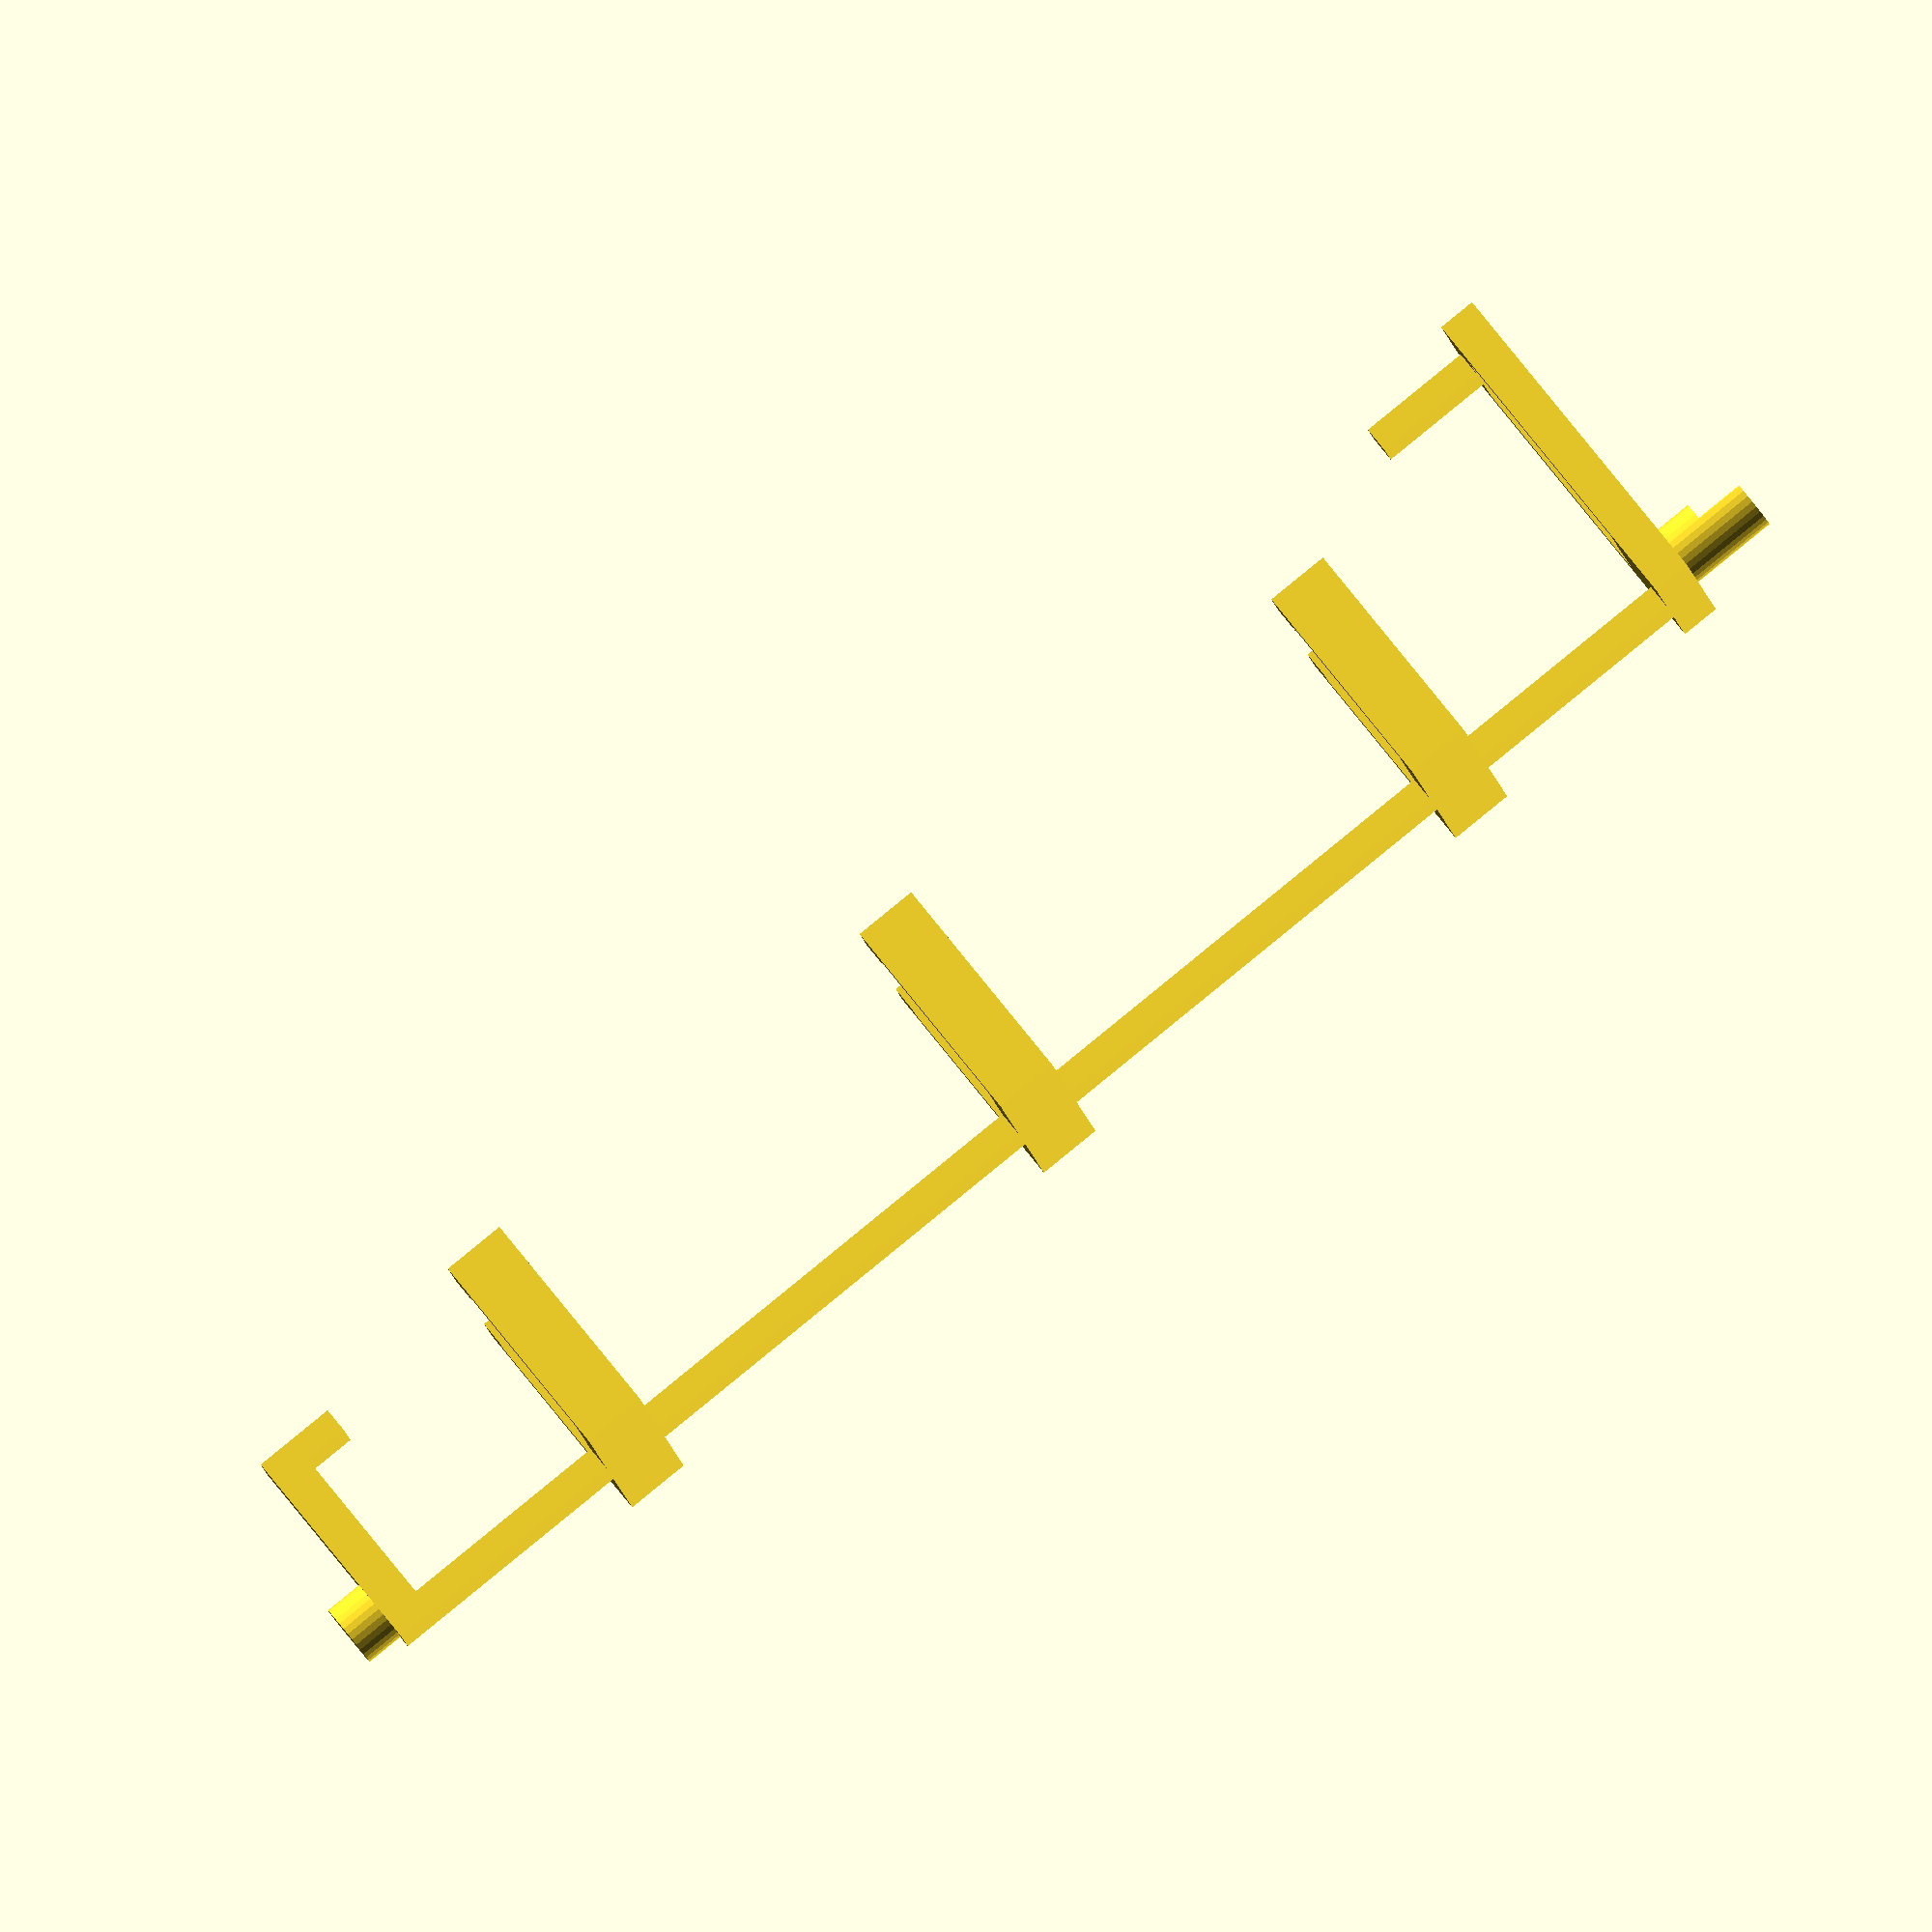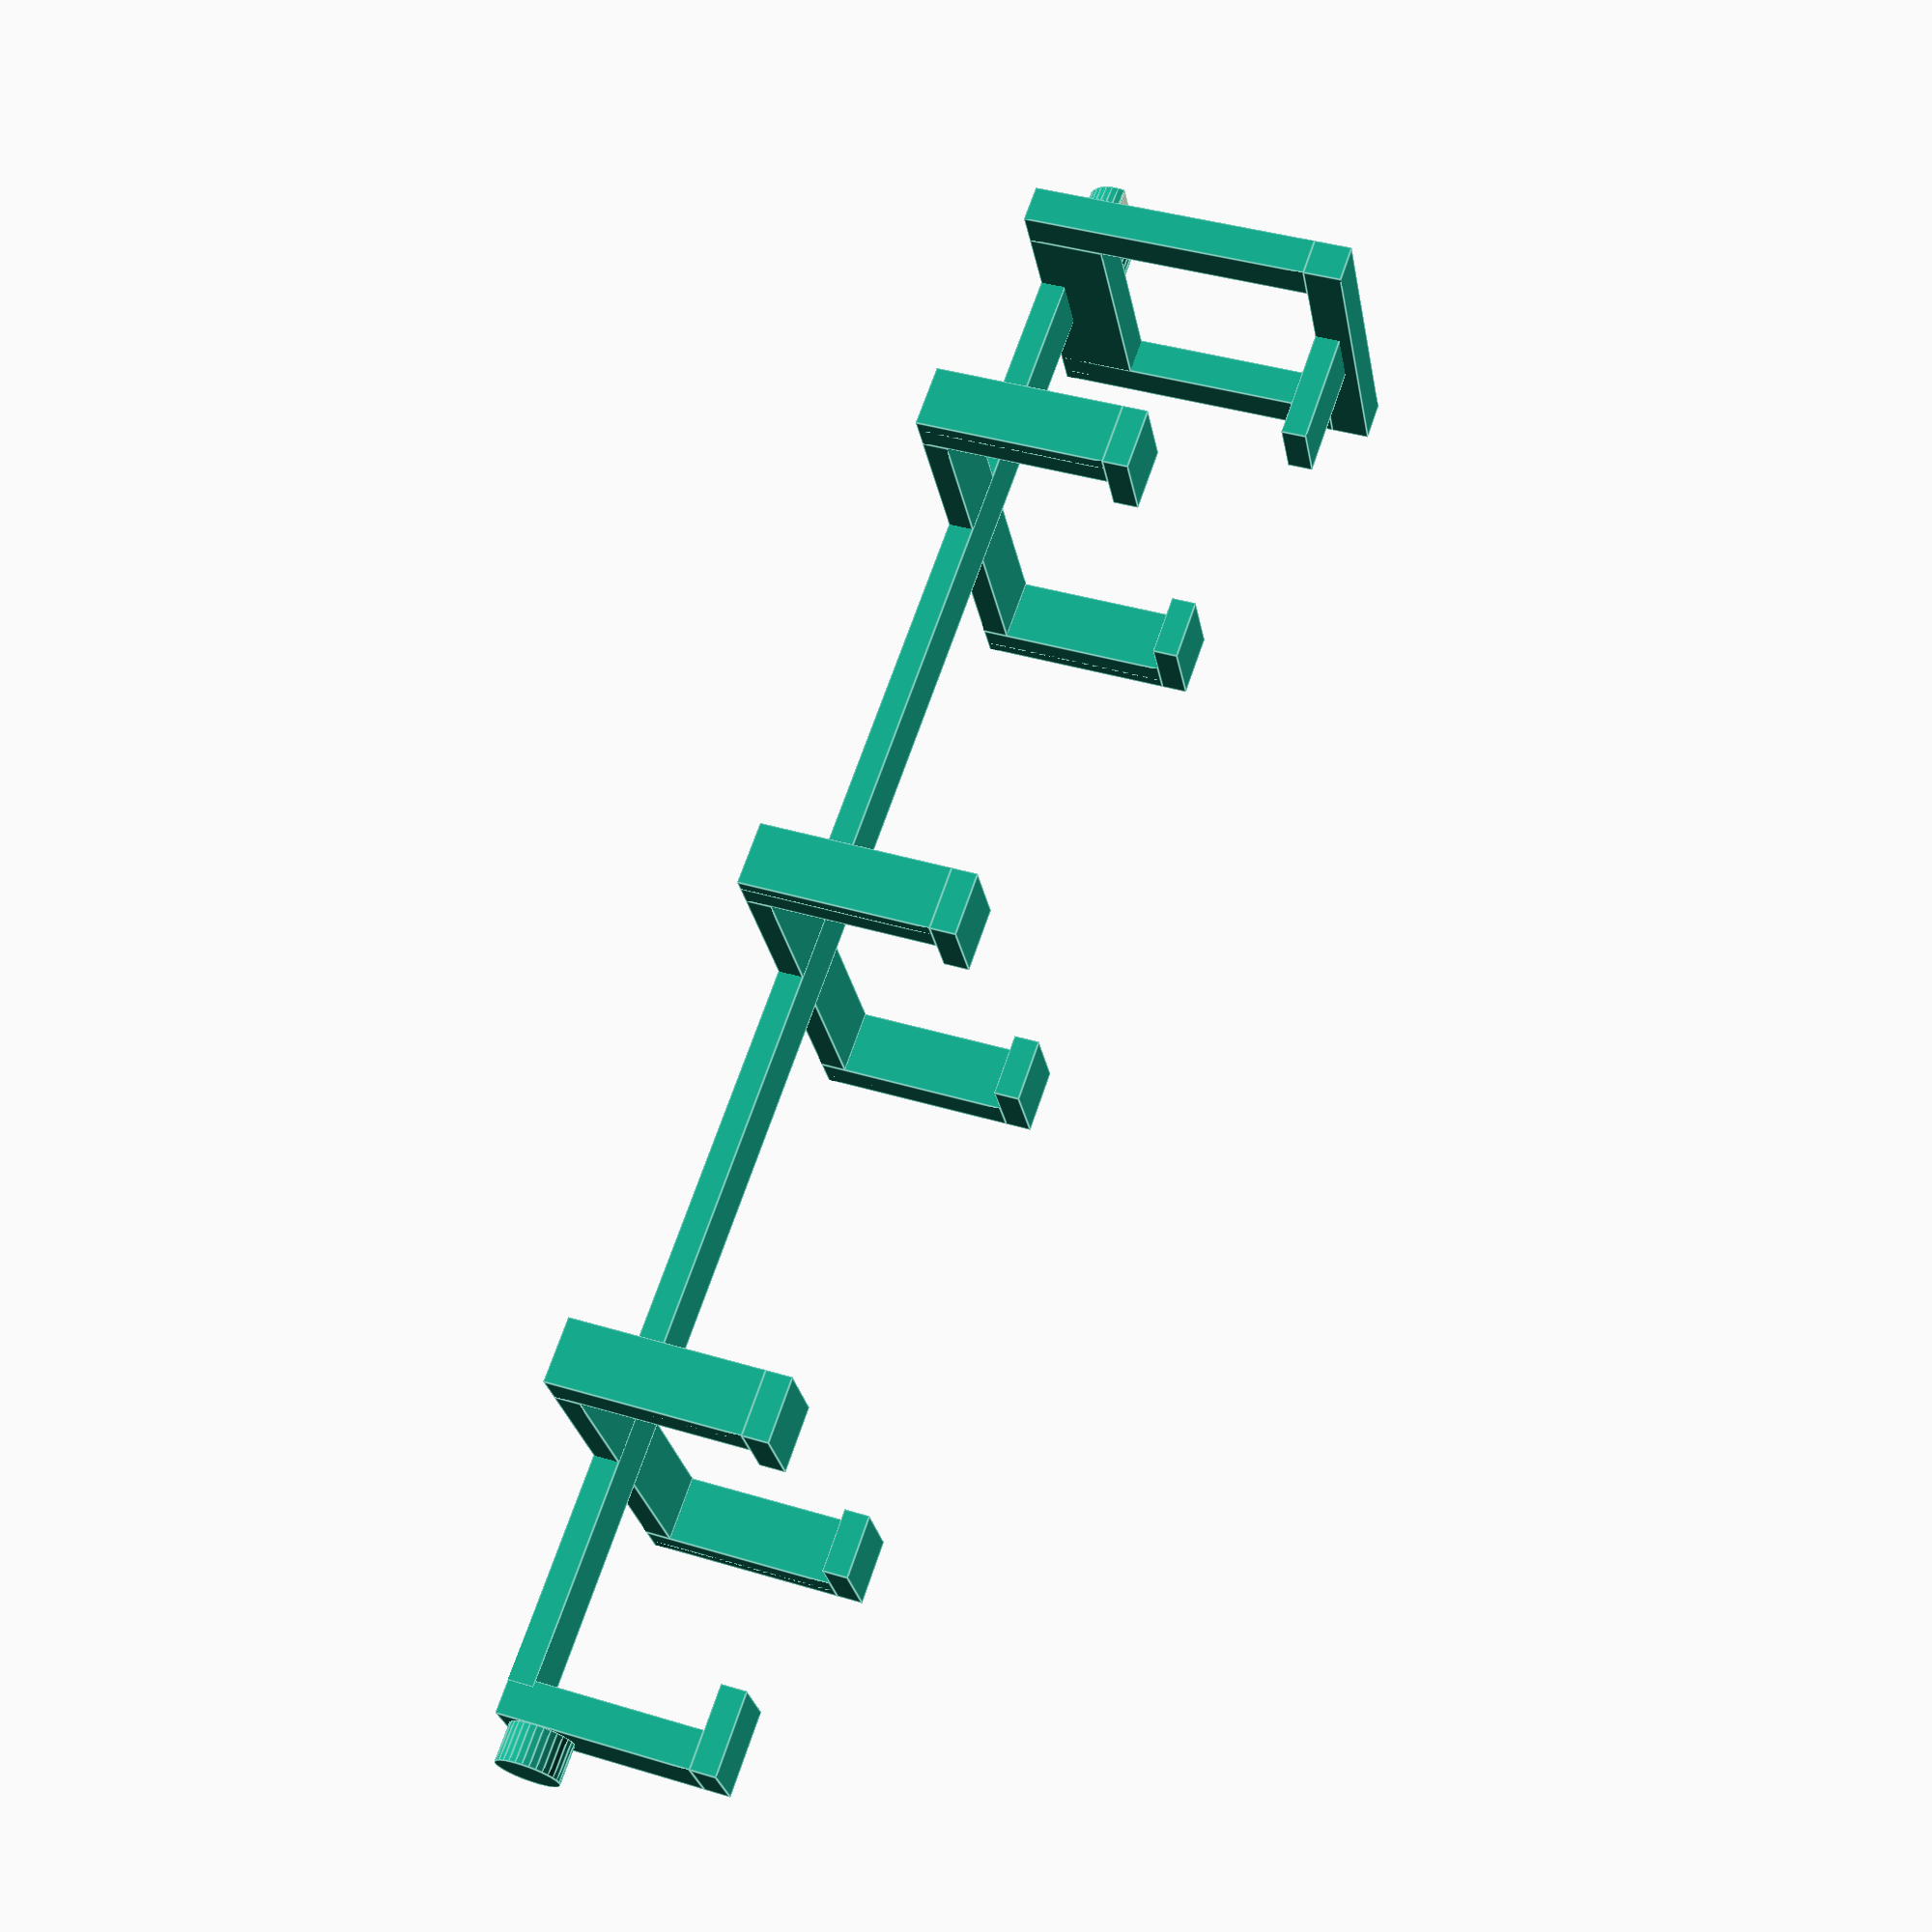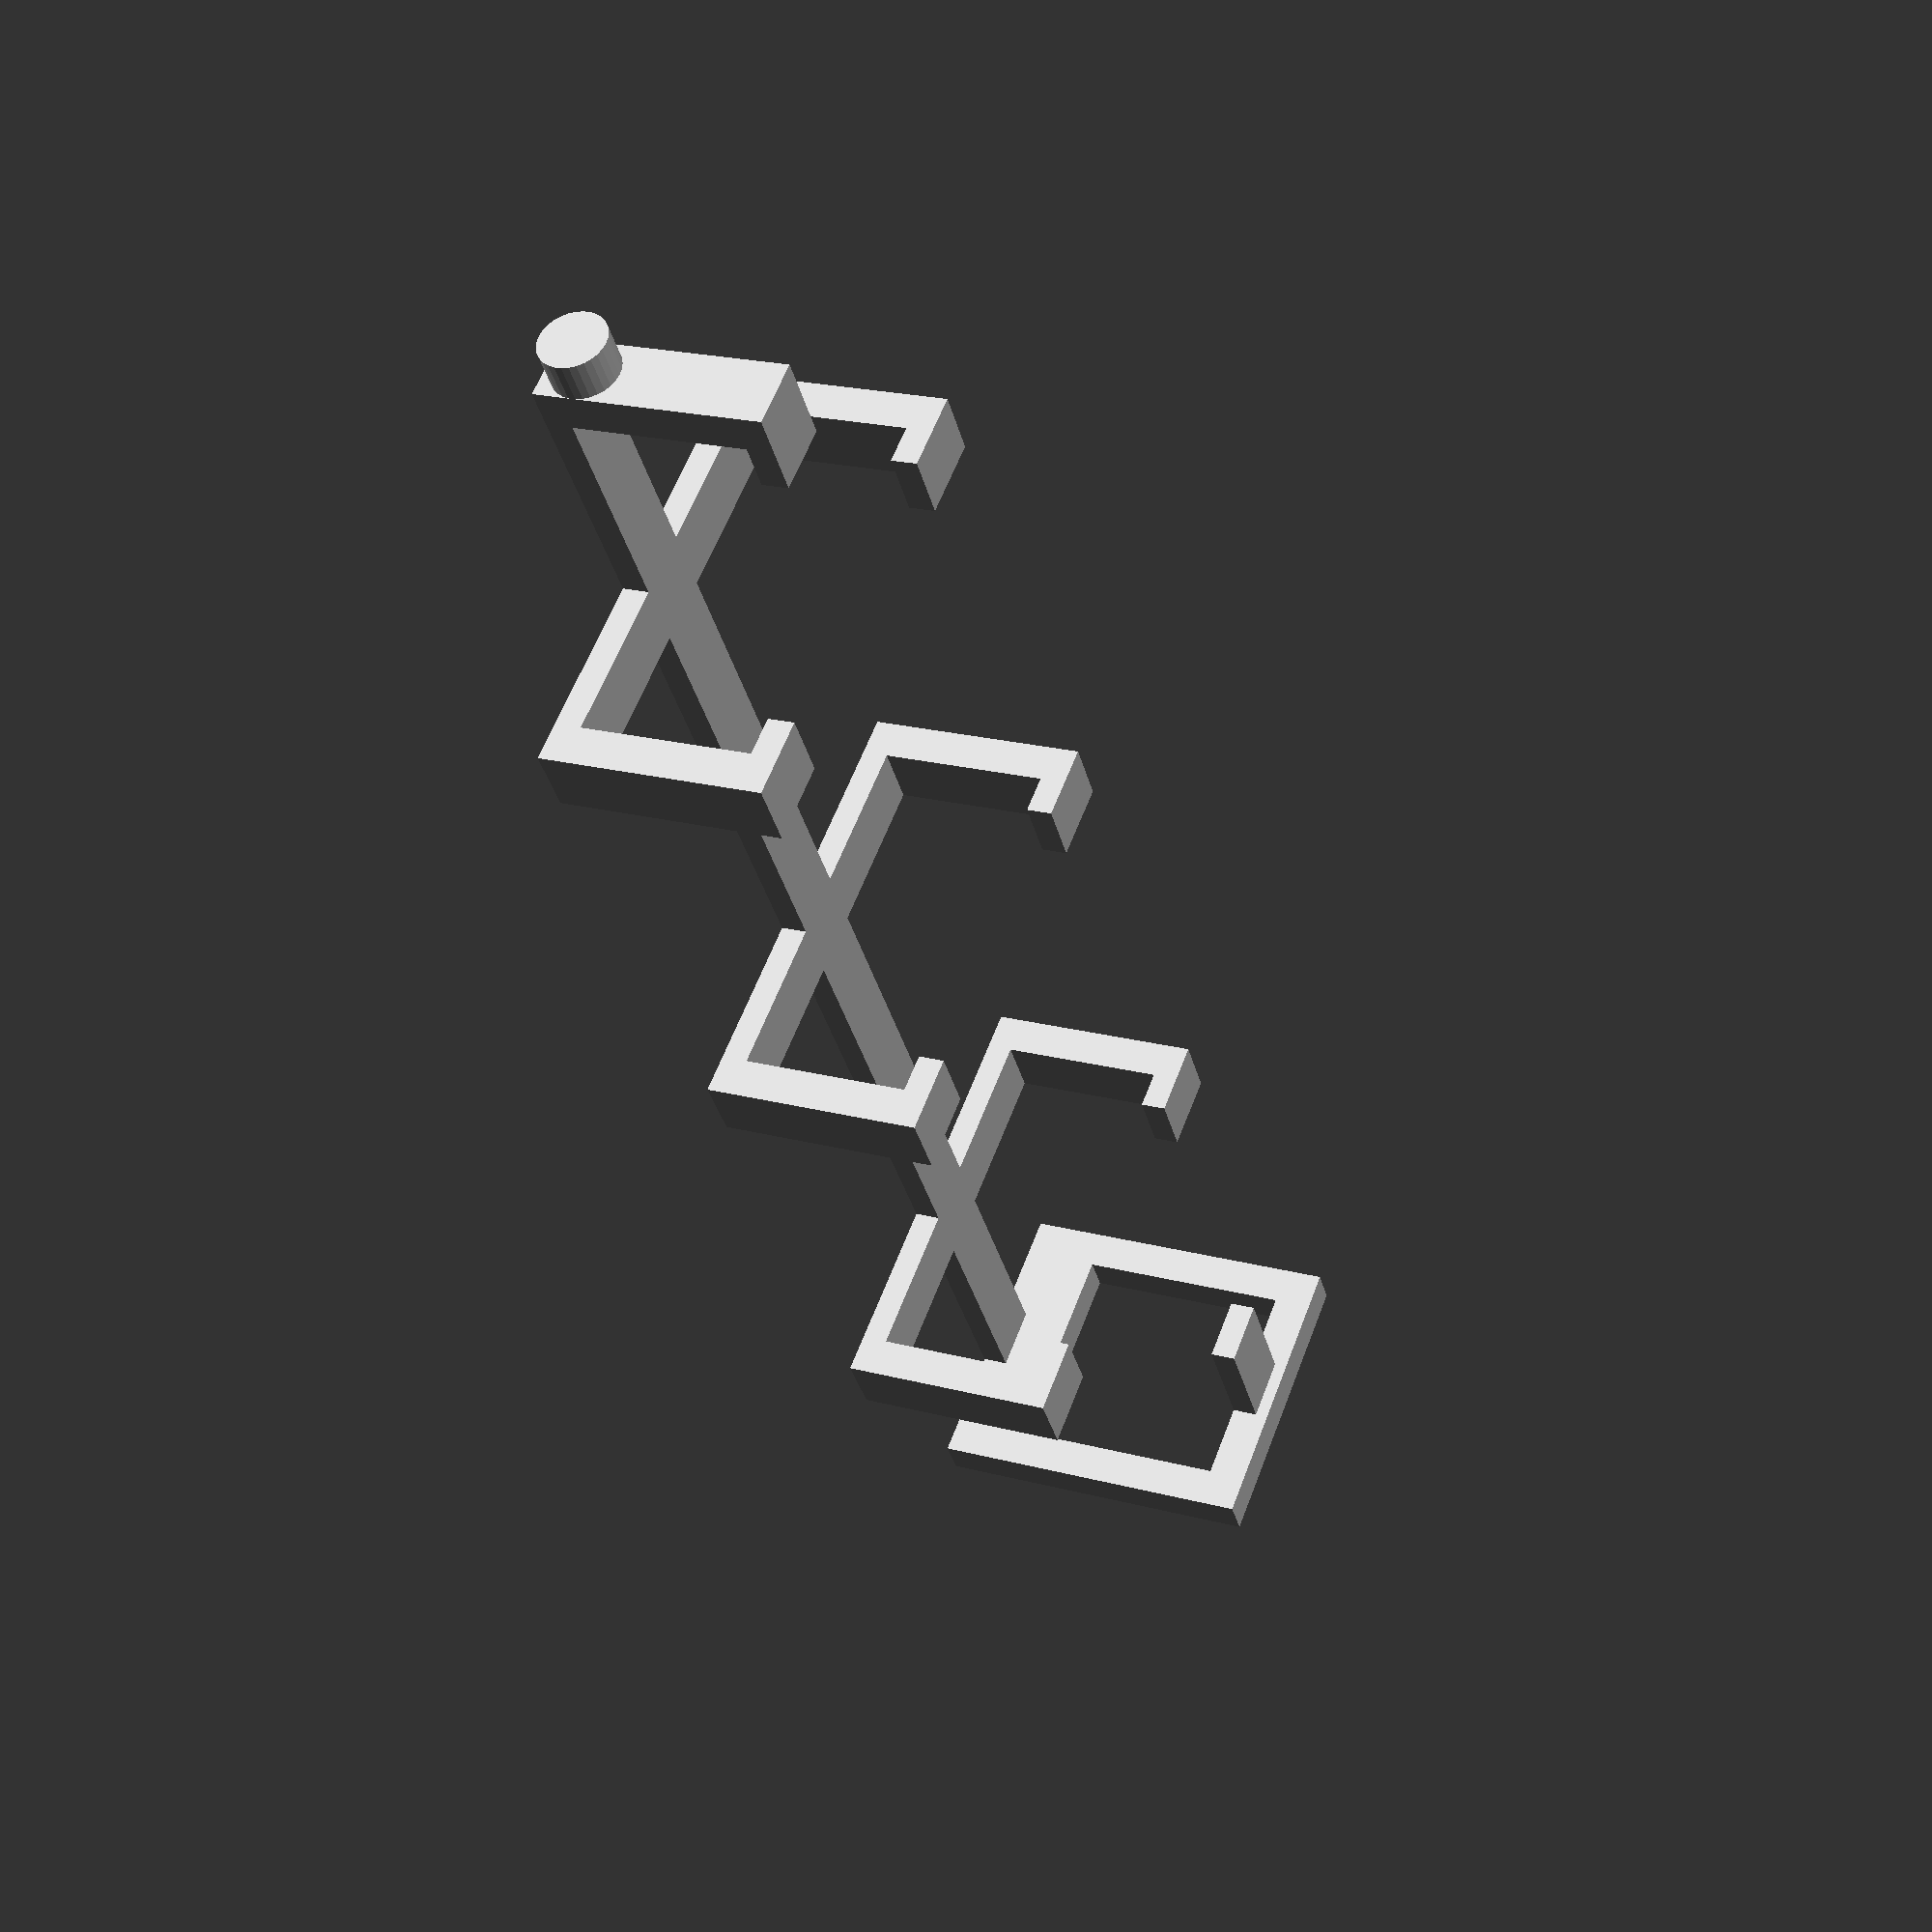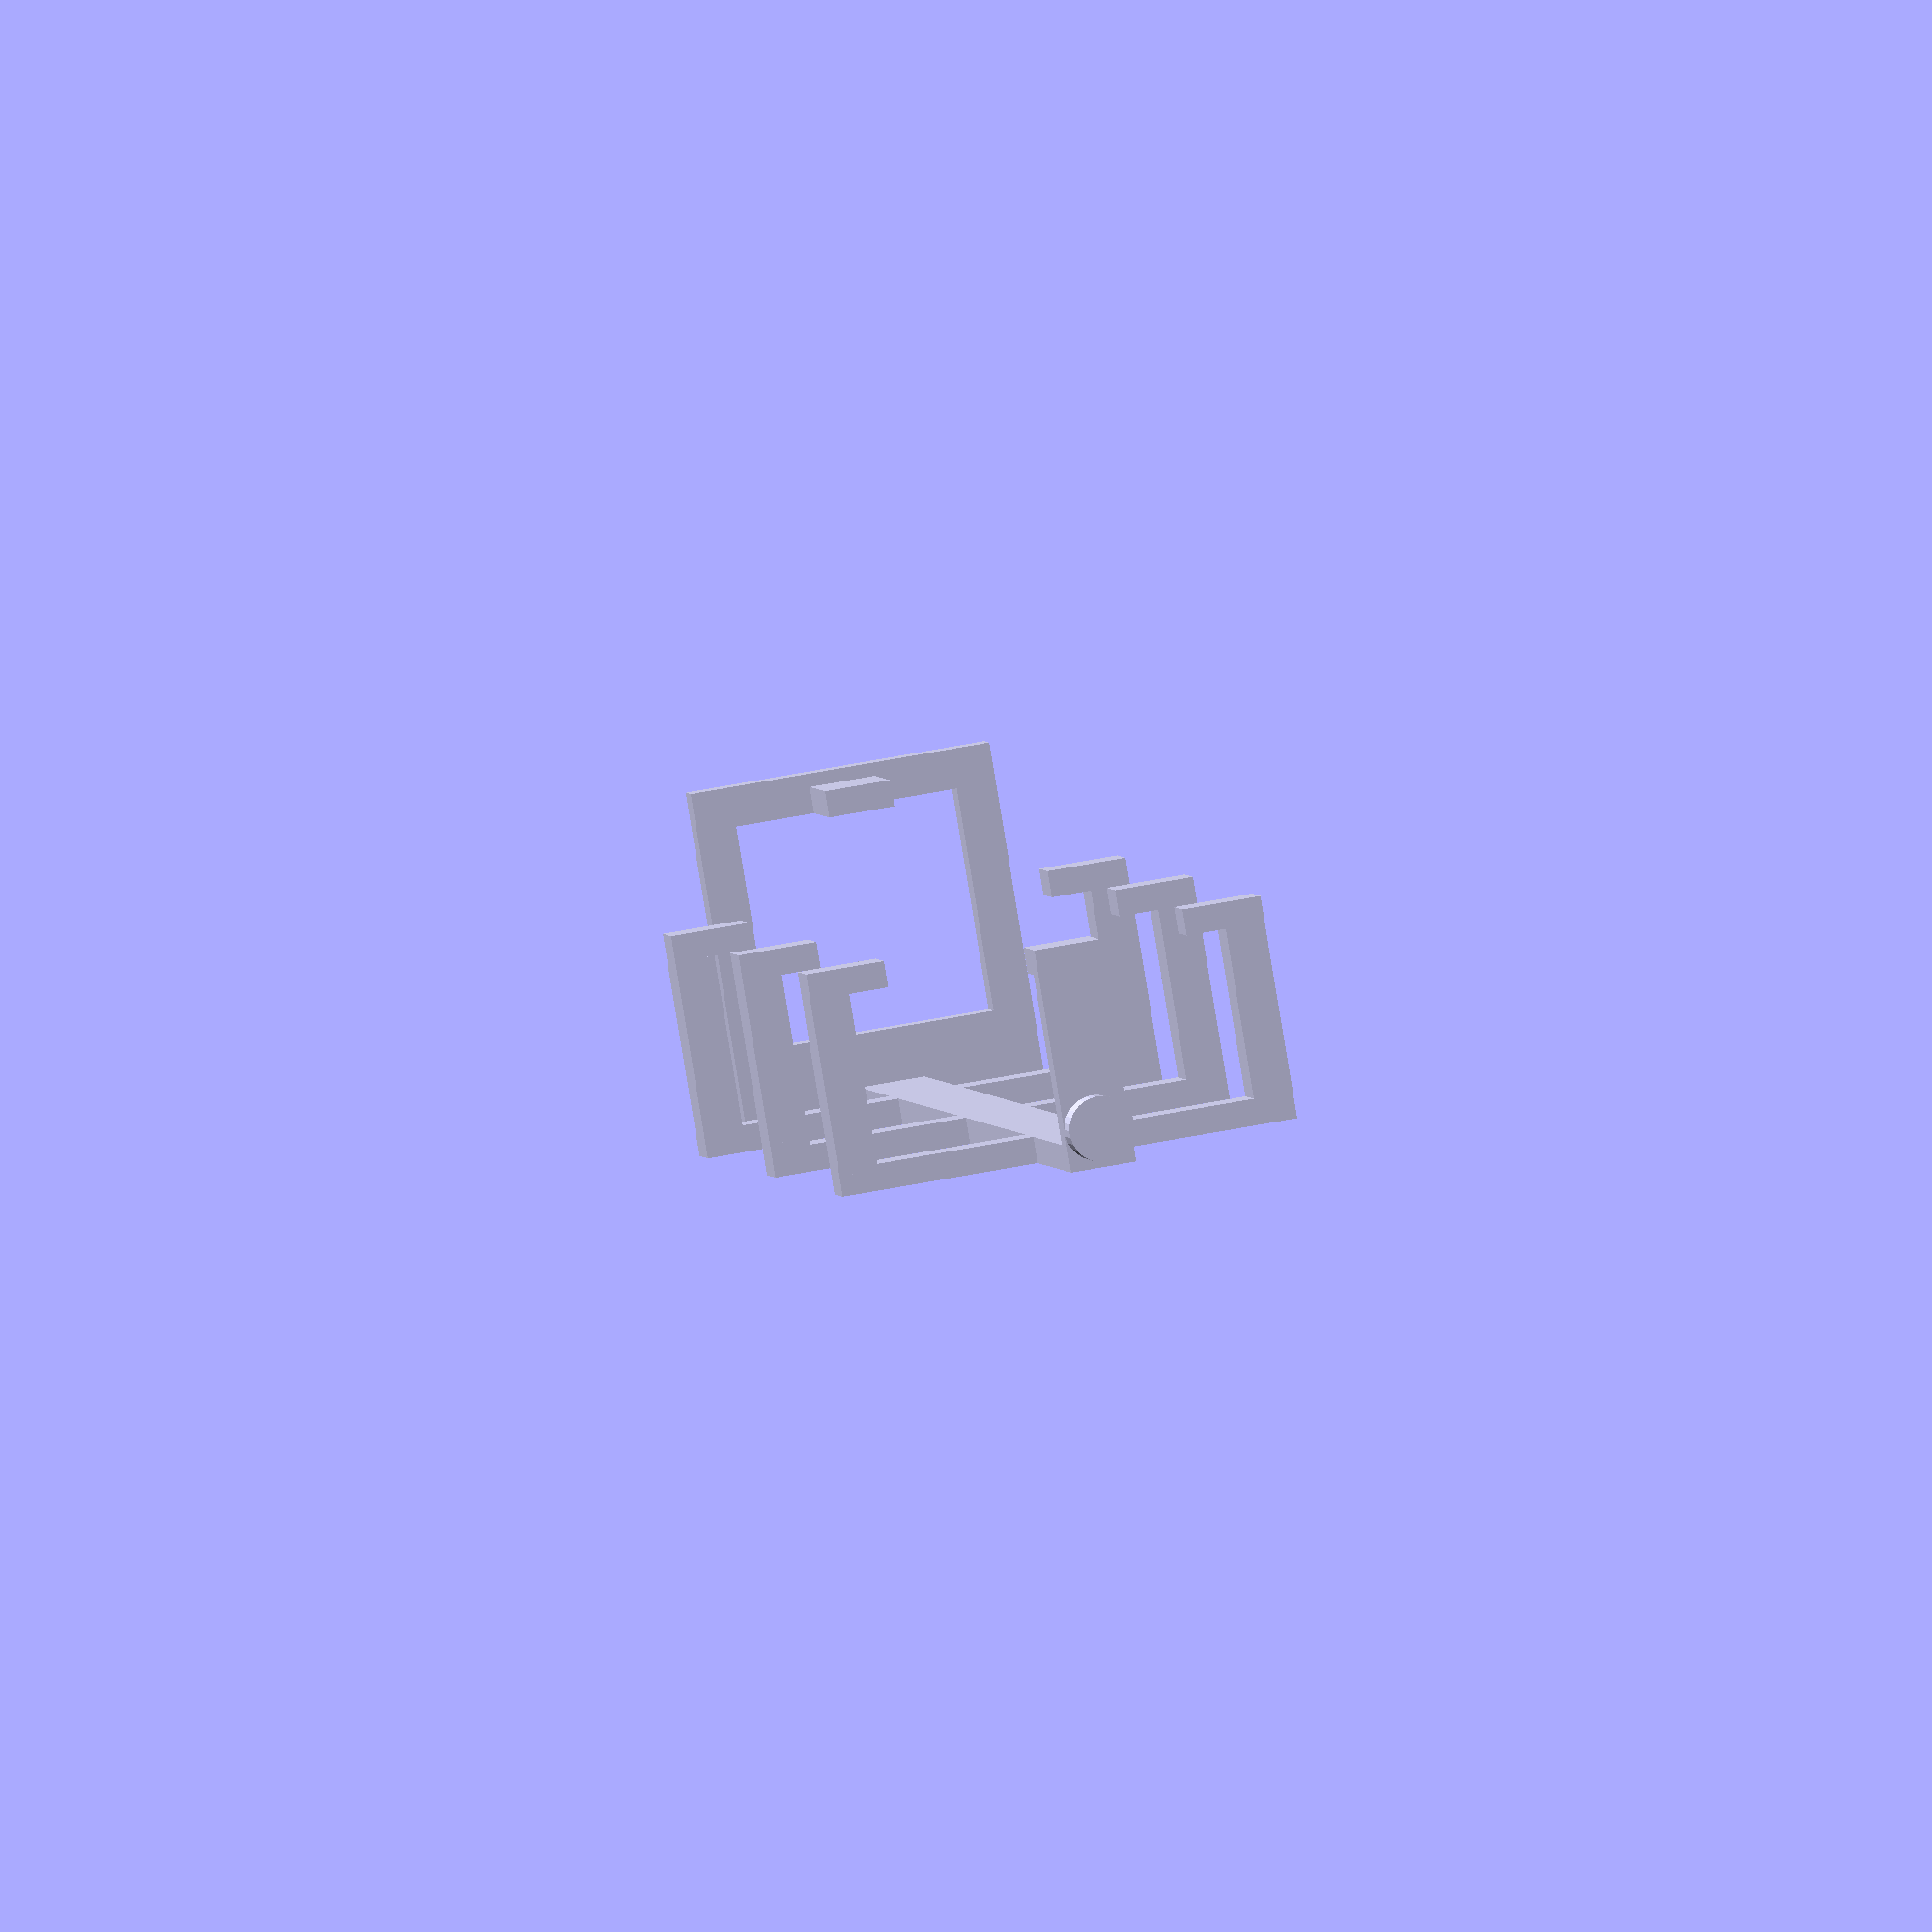
<openscad>
$fn = 30;



CENTER_Y = 14.5;

//Horiz Bottom Bar
cube([5,29,2]);

translate([0,-2,0]){
cube([5,2,15]);
}

translate([0,29,0]){
cube([5,2,15]);
}

//Horiz Small Peg
translate([0,-3,15]){
cube([5,6,2]);
}

translate([0,26,15]){
cube([5,6,2]);
}



//Horiz Riser
translate([0,-3,0]){
cube([5,3,15]);
}

translate([0,29,0]){
    

cube([5,3,15]);
}


//Horiz 2
translate([40,,0,0]) cube([5,29,2]);


translate([40,-2,0]){
cube([5,2,15]);
}

translate([40,29,0]){
cube([5,2,15]);
}

//Horiz Small Peg
translate([40,-3,15]){
cube([5,6,2]);
}

translate([40,26,15]){
cube([5,6,2]);
}



//Horiz Riser
translate([40,-3,0]){
cube([5,3,15]);
}

translate([40,29,0]){
    

cube([5,3,15]);
}


translate([40,0,0]) cube([5,29,2]);

//Horiz 3

translate([-40,-2,0]){
cube([5,2,15]);
}

translate([-40,29,0]){
cube([5,2,15]);
}

//Horiz Small Peg
translate([-40,-3,15]){
cube([5,6,2]);
}

translate([-40,26,15]){
cube([5,6,2]);
}



//Horiz Riser
translate([-40,-3,0]){
cube([5,3,15]);
}

translate([-40,29,0]){
    

cube([5,3,15]);
}


translate([-40,0,0]) cube([5,29,2]);

//Vertical
translate([-57.5,(9.5+2.5),0]) cube([122, 5, 2]);


DOUBLE_RISER_H = 23;
DOUBLE_RISER_X = 63;

//Wire Double Prong Riser
translate([DOUBLE_RISER_X ,(9.5+2.5+11),0]){
cube([3,3,DOUBLE_RISER_H]);
}

translate([DOUBLE_RISER_X,(9.5+1.5-8),0]){
cube([3,3,DOUBLE_RISER_H]);
}

//Wire Double Prong Riser Connector Bottom
translate([DOUBLE_RISER_X,(9.5+2.5-8),0]){
cube([3,19,6]);
}

//Wire Double Prong Riser Connector Top
translate([DOUBLE_RISER_X,(9.5+1.5-8),DOUBLE_RISER_H]){
cube([3,23,3]);
}

//Non-Wire Riser
translate([-60,(9.5+2.5),0]){
cube([3,5,15]);
}



//Wire Small Peg
translate([54,(9.5+2.5),DOUBLE_RISER_H]){
cube([10,5,2]);
}

//Non-Wire Small Peg
translate([-60,(9.5+2.5),15]){
cube([6.5,5,2]);
}

//Sweep Axles
//Wire
difference(){
translate([DOUBLE_RISER_X+3,CENTER_Y,3]){
    rotate([0,90,0]){
        cylinder(d=5, 7);}
}
translate([DOUBLE_RISER_X+3+5.1,CENTER_Y,3 + 2/3 * 5]){
cube([4,5,5],center=true);
}
}

//Non Wire
translate([-DOUBLE_RISER_X,CENTER_Y,3]){
    rotate([0,90,0]){
        cylinder(d=5, 3);}
}



</openscad>
<views>
elev=282.6 azim=186.9 roll=141.4 proj=o view=wireframe
elev=321.6 azim=332.7 roll=291.1 proj=p view=edges
elev=339.0 azim=55.0 roll=295.3 proj=p view=wireframe
elev=86.7 azim=262.6 roll=9.4 proj=o view=solid
</views>
